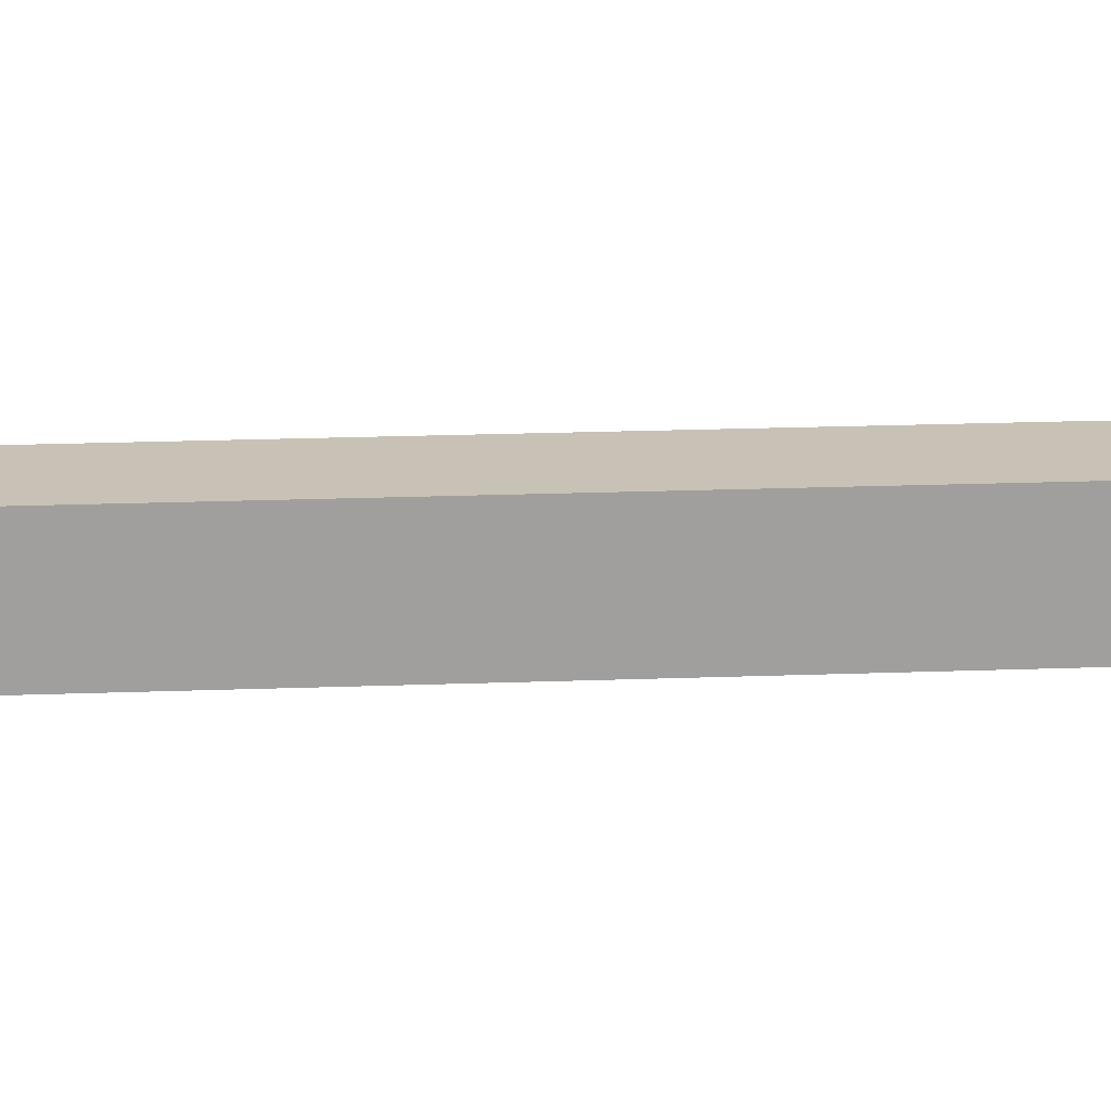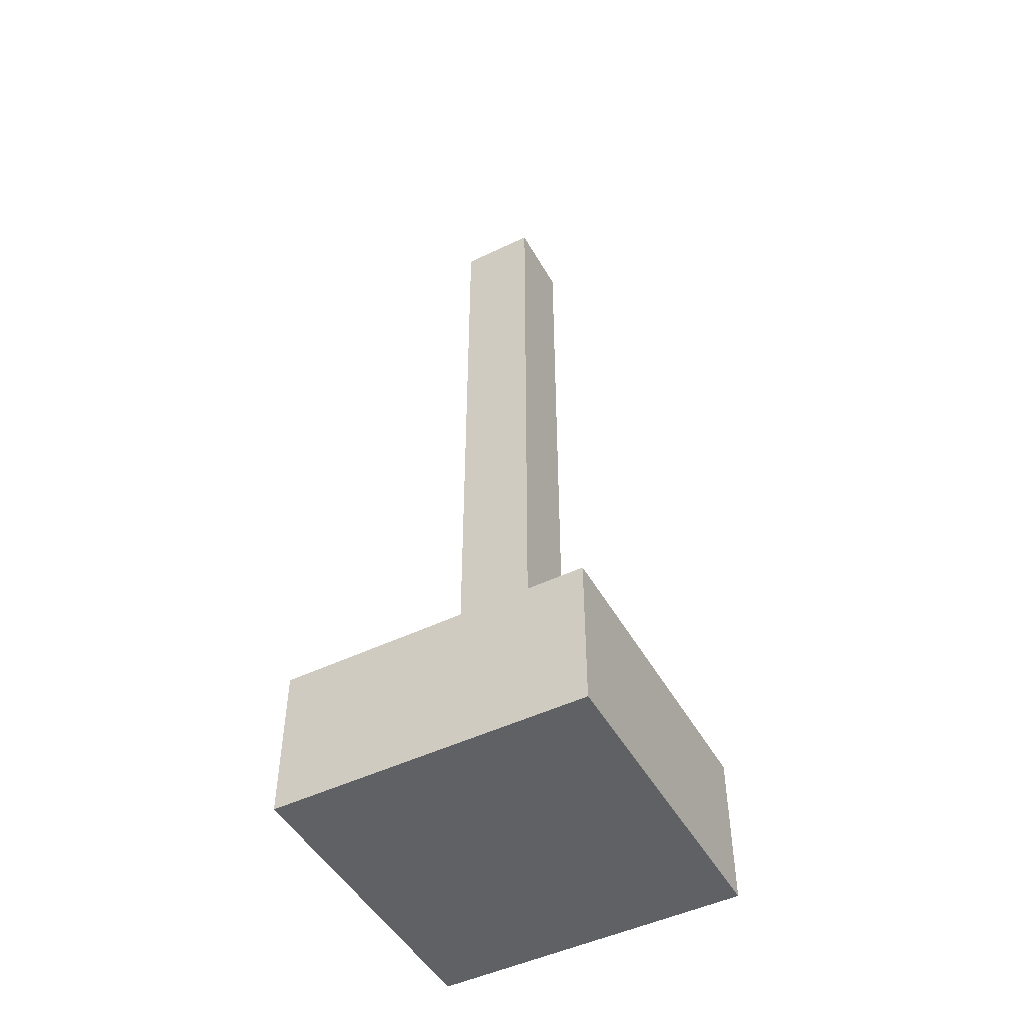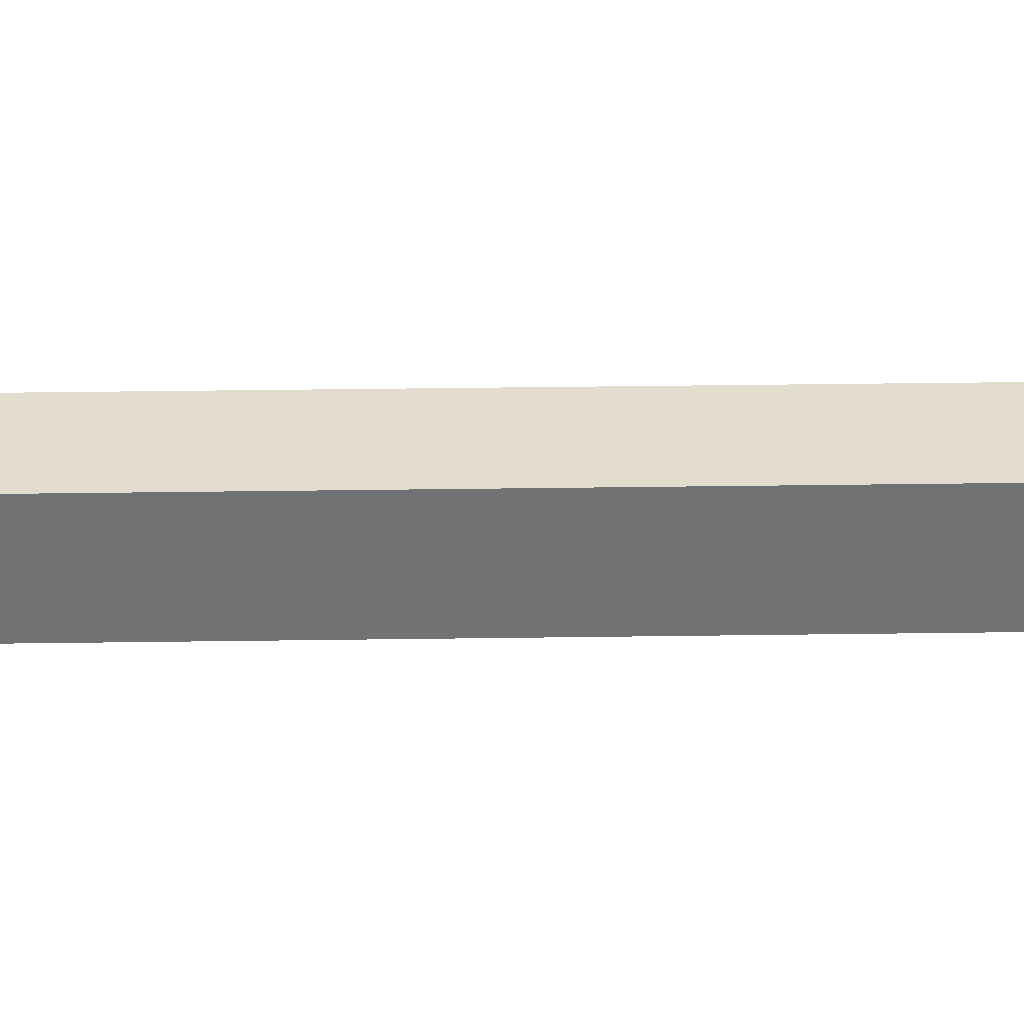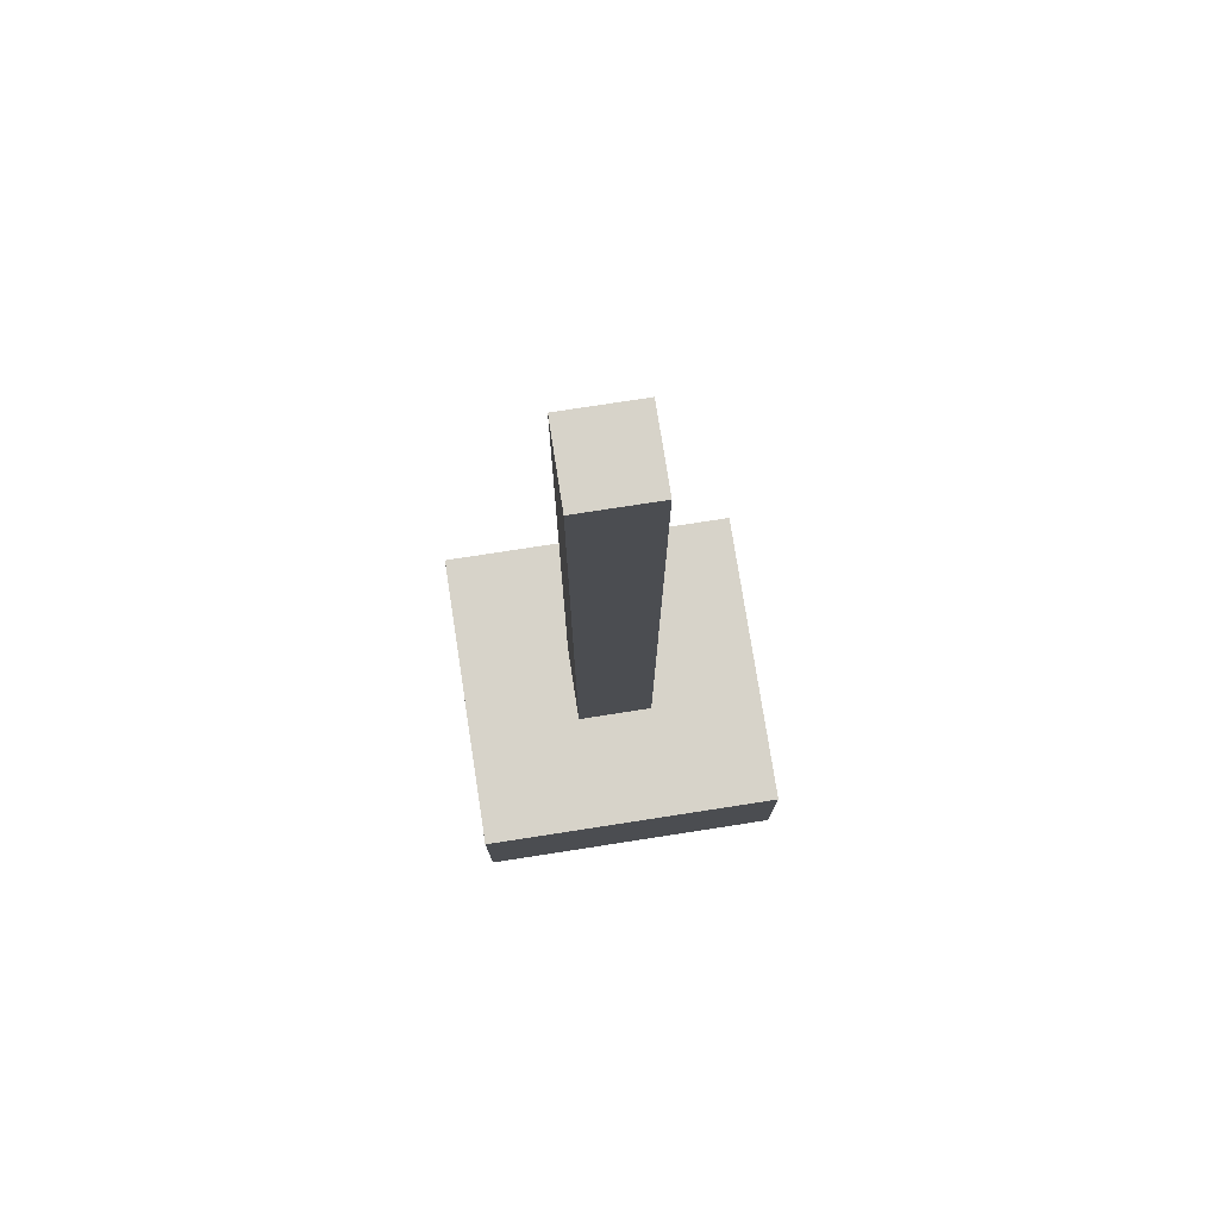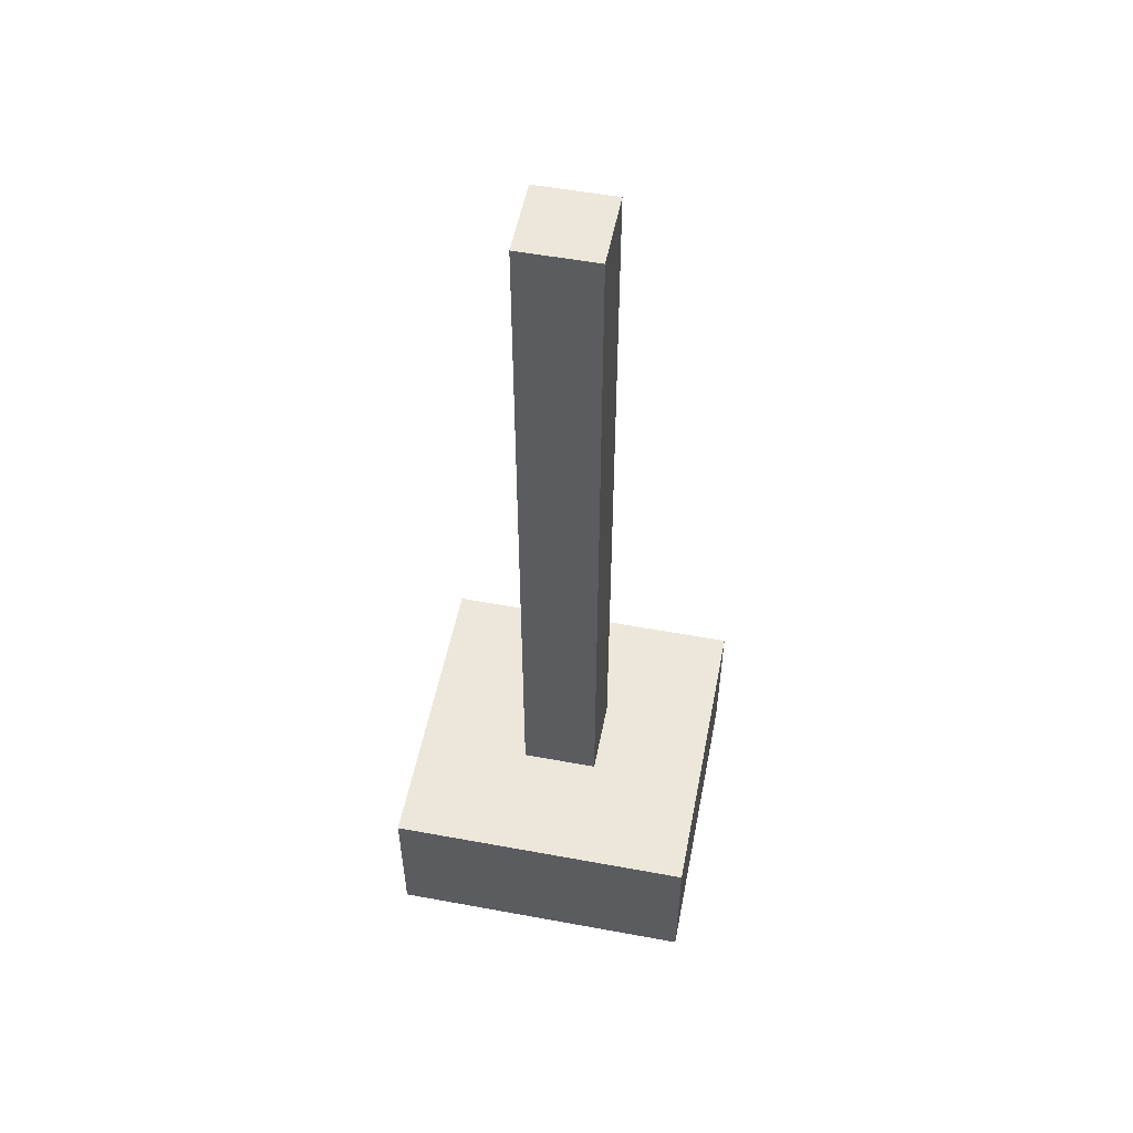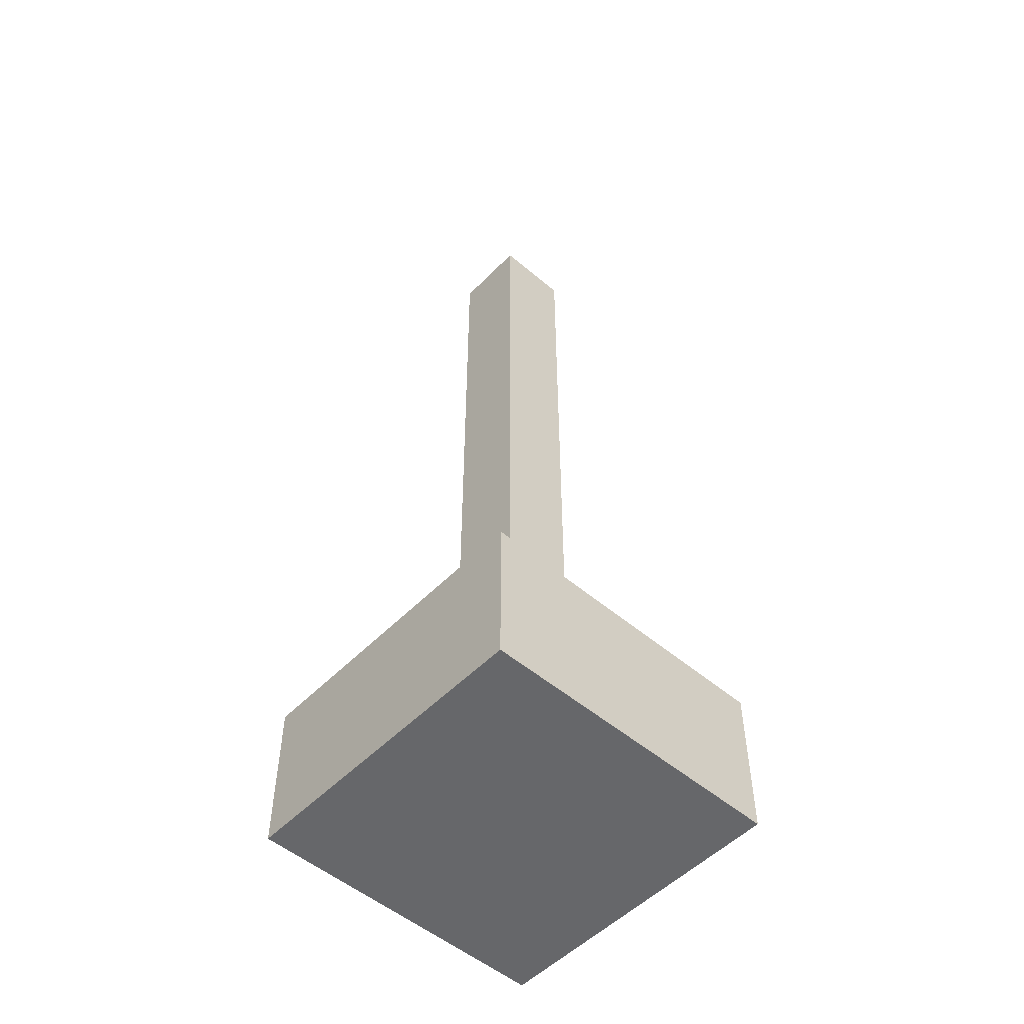
<metadata>
{"format":"obj","ext":"obj","renderer":"f3d","projection":"perspective","resolution":1024,"background":"white","views":[{"elev":19.0,"azim":85.8,"up":"+Y"},{"elev":-48.3,"azim":118.3,"up":"+Z"},{"elev":34.6,"azim":88.9,"up":"+Y"},{"elev":76.4,"azim":-8.8,"up":"+Z"},{"elev":53.6,"azim":-168.9,"up":"+Z"},{"elev":-52.1,"azim":-132.5,"up":"+Z"}]}
</metadata>
<code>
v -2 -2 0
v 2 -2 0
v -2 2 0
v 2 2 0
v -2 -2 2
v 2 -2 2
v -2 2 2
v 2 2 2
v -0.5 -0.5 2
v 0.5 -0.5 2
v -0.5 0.5 2
v 0.5 0.5 2
v -0.5 -0.5 12
v 0.5 -0.5 12
v -0.5 0.5 12
v 0.5 0.5 12
f 1 2 4 3
f 5 7 8 6
f 1 5 6 2
f 2 6 8 4
f 4 8 7 3
f 3 7 5 1
f 9 10 12 11
f 13 15 16 14
f 9 13 14 10
f 10 14 16 12
f 12 16 15 11
f 11 15 13 9

</code>
